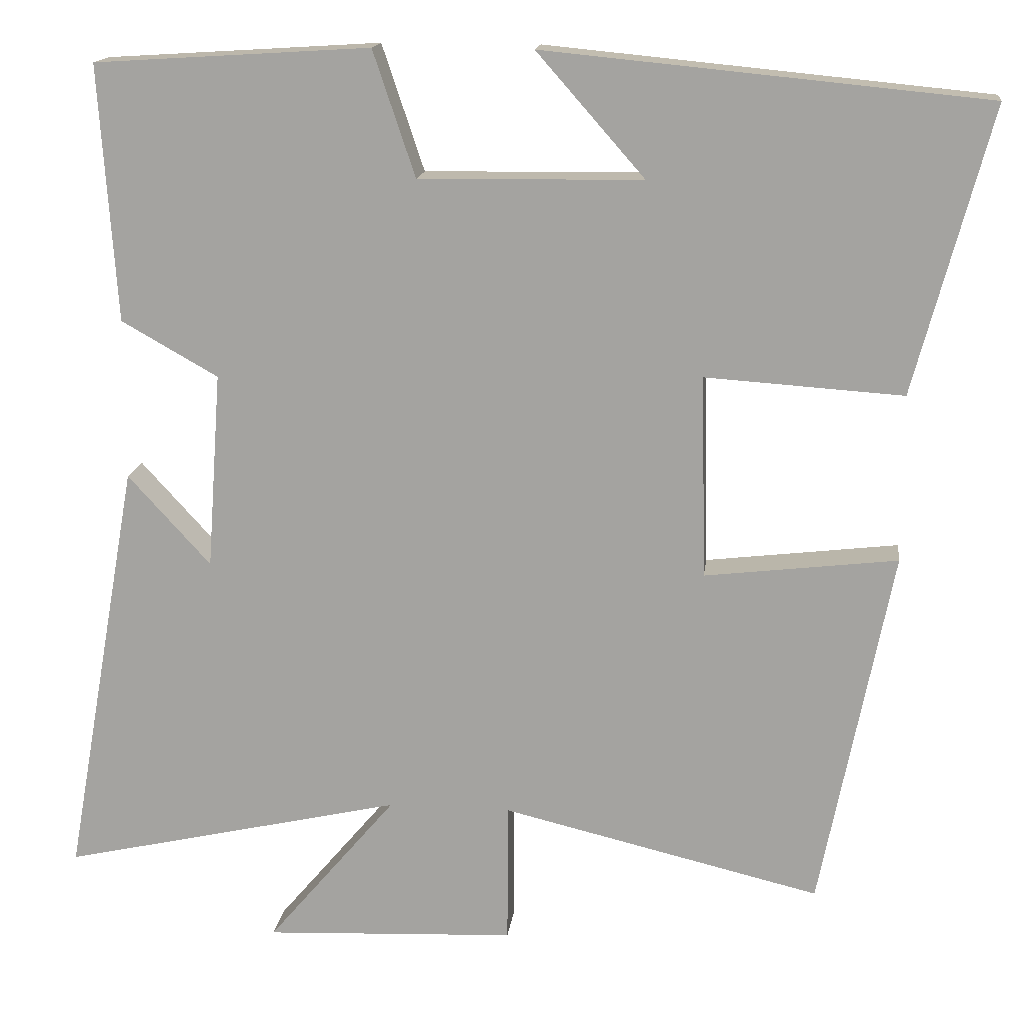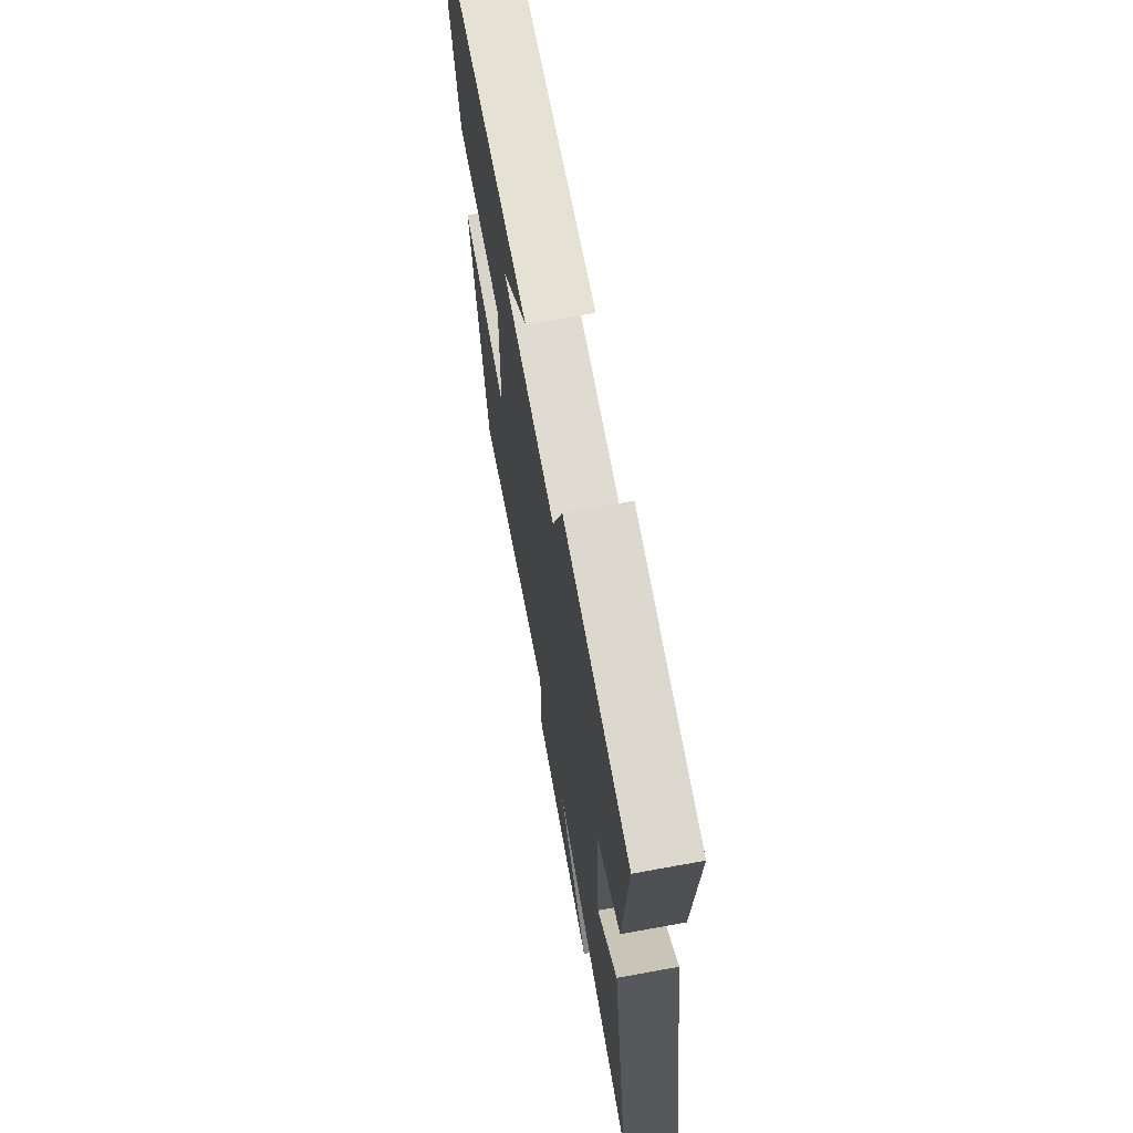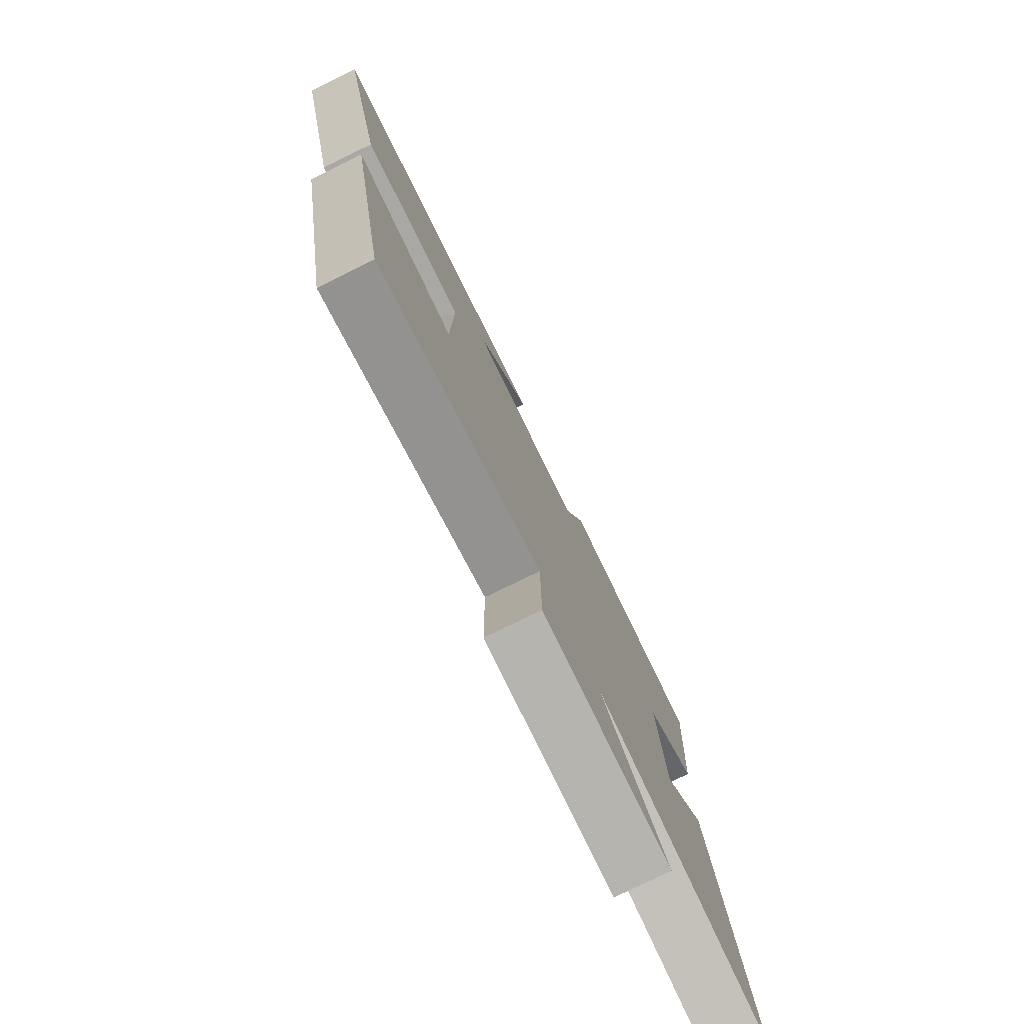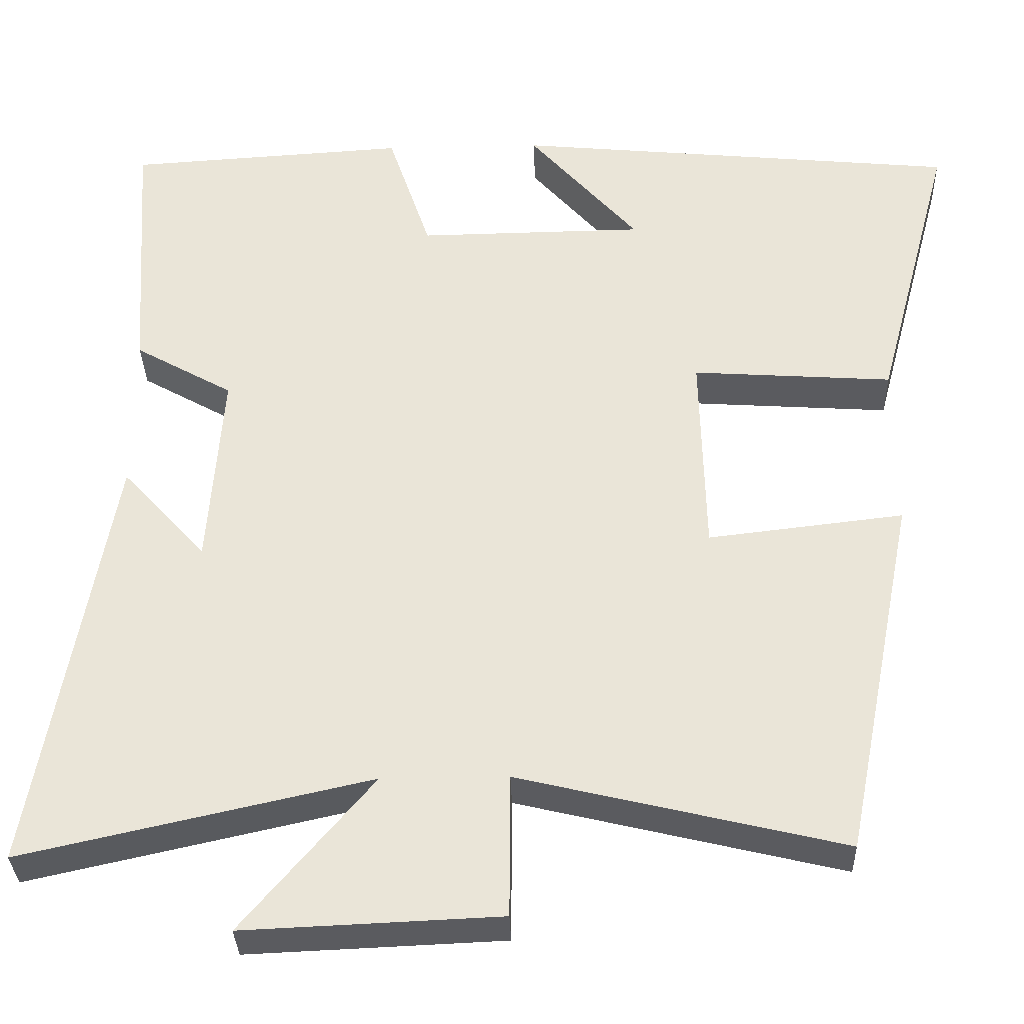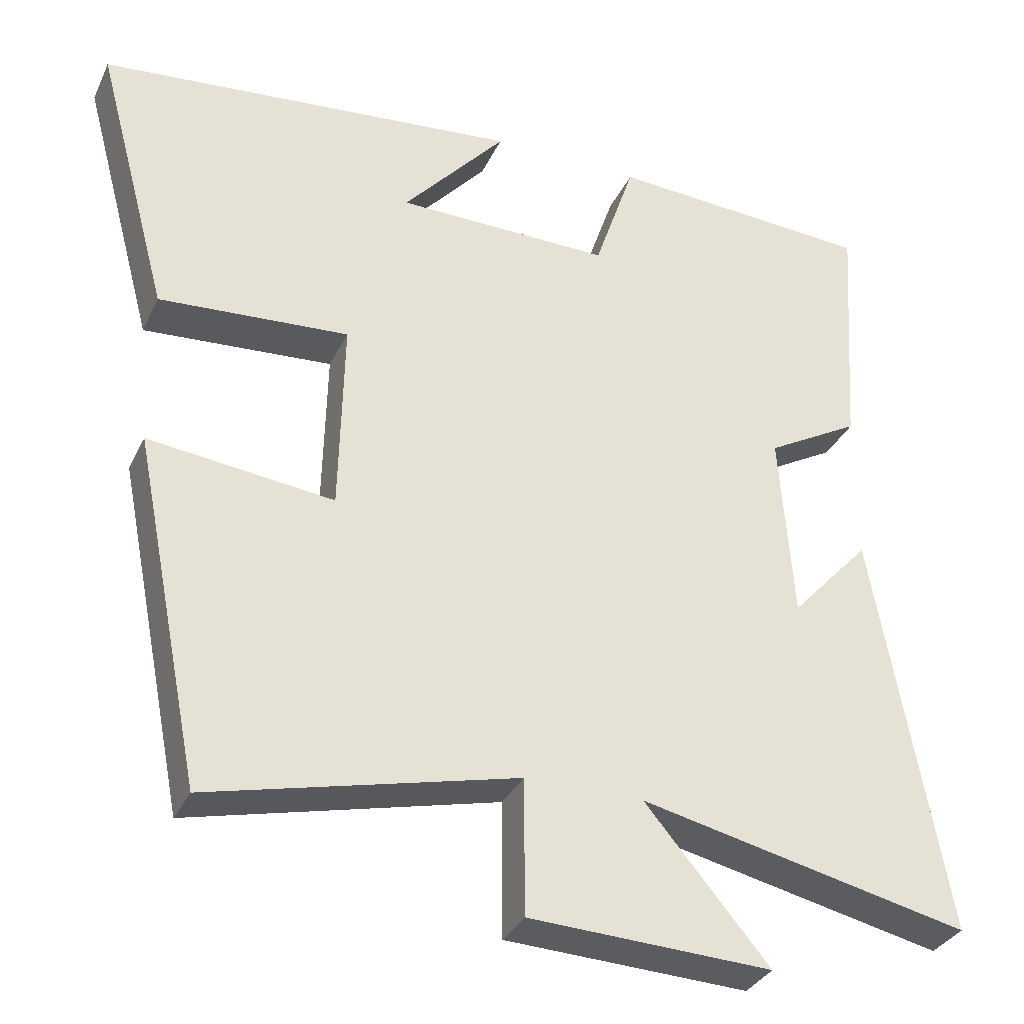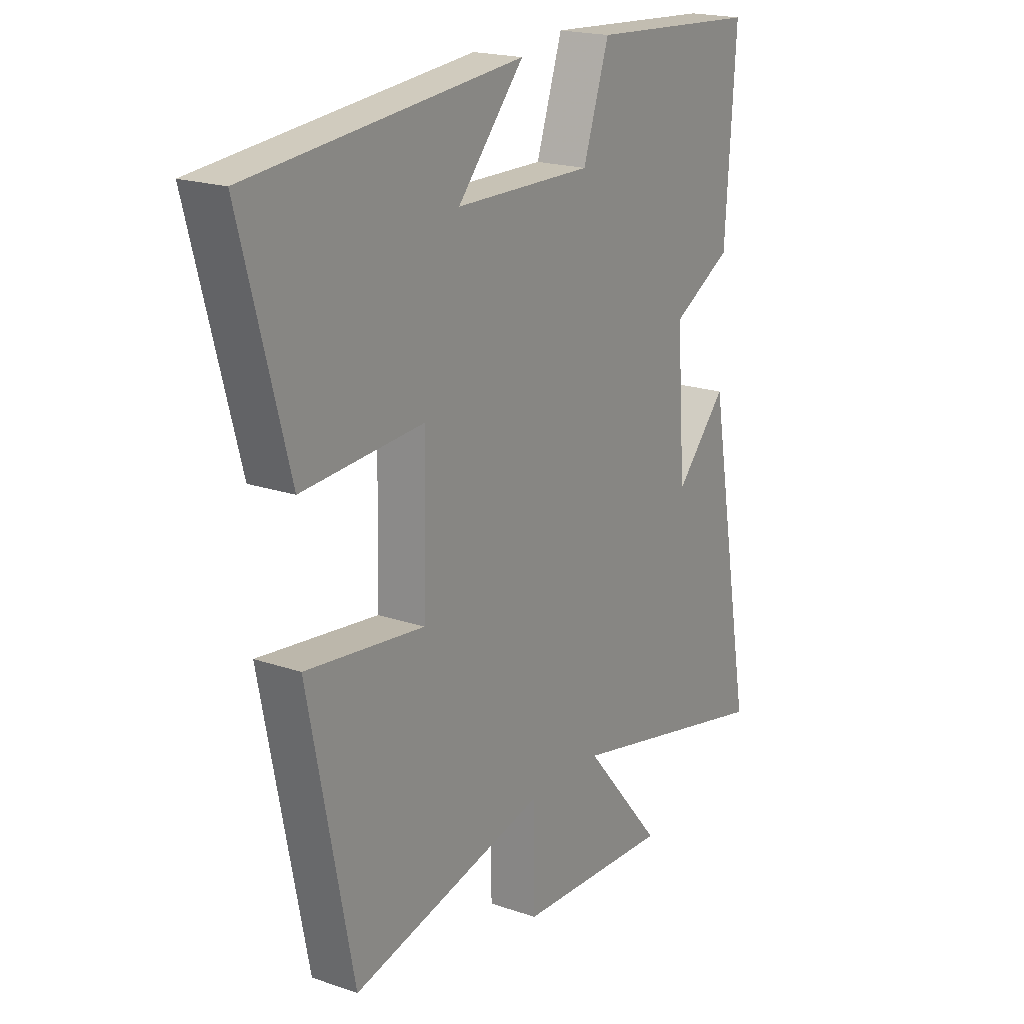
<metadata>
{"format":"obj","ext":"obj","renderer":"f3d","projection":"perspective","resolution":1024,"background":"white","views":[{"elev":15.6,"azim":-173.1,"up":"+Z"},{"elev":69.1,"azim":79.7,"up":"+Z"},{"elev":-78.3,"azim":-63.9,"up":"+Z"},{"elev":-33.1,"azim":-178.3,"up":"+Z"},{"elev":-33.1,"azim":-22.4,"up":"+Z"},{"elev":19.6,"azim":-57.3,"up":"+Z"}]}
</metadata>
<code>
v -0.408 0.07 -0.598
v -0.5 0.07 -0.135
v -0.253 0.07 -0.164
v -0.247 0.07 0.096
v -0.5 0.07 0.079
v -0.598 0.07 0.445
v -0.033 0.07 0.5
v -0.171 0.07 0.343
v 0.115 0.07 0.339
v 0.169 0.07 0.5
v 0.522 0.07 0.478
v 0.5 0.07 0.15
v 0.376 0.07 0.08
v 0.394 0.07 -0.172
v 0.5 0.07 -0.056
v 0.596 0.07 -0.598
v 0.158 0.07 -0.5
v 0.323 0.07 -0.695
v 0.001 0.07 -0.681
v 0 0.07 -0.5
v -0.408 0 -0.598
v -0.5 0 -0.135
v -0.253 0 -0.164
v -0.247 0 0.096
v -0.5 0 0.079
v -0.598 0 0.445
v -0.033 0 0.5
v -0.171 0 0.343
v 0.115 0 0.339
v 0.169 0 0.5
v 0.522 0 0.478
v 0.5 0 0.15
v 0.376 0 0.08
v 0.394 0 -0.172
v 0.5 0 -0.056
v 0.596 0 -0.598
v 0.158 0 -0.5
v 0.323 0 -0.695
v 0.001 0 -0.681
v 0 0 -0.5
f 17 18 19 20
f 14 15 16 17
f 13 14 17 20
f 11 12 13
f 10 11 13
f 9 10 13
f 8 9 13 20
f 5 6 7 8
f 4 5 8
f 3 4 8 20
f 1 2 3 20
f 40 39 38 37
f 37 36 35 34
f 40 37 34 33
f 33 32 31
f 33 31 30
f 33 30 29
f 40 33 29 28
f 28 27 26 25
f 28 25 24
f 40 28 24 23
f 40 23 22 21
f 1 21 22 2
f 2 22 23 3
f 3 23 24 4
f 4 24 25 5
f 5 25 26 6
f 6 26 27 7
f 7 27 28 8
f 8 28 29 9
f 9 29 30 10
f 10 30 31 11
f 11 31 32 12
f 12 32 33 13
f 13 33 34 14
f 14 34 35 15
f 15 35 36 16
f 16 36 37 17
f 17 37 38 18
f 18 38 39 19
f 19 39 40 20
f 20 40 21 1

</code>
